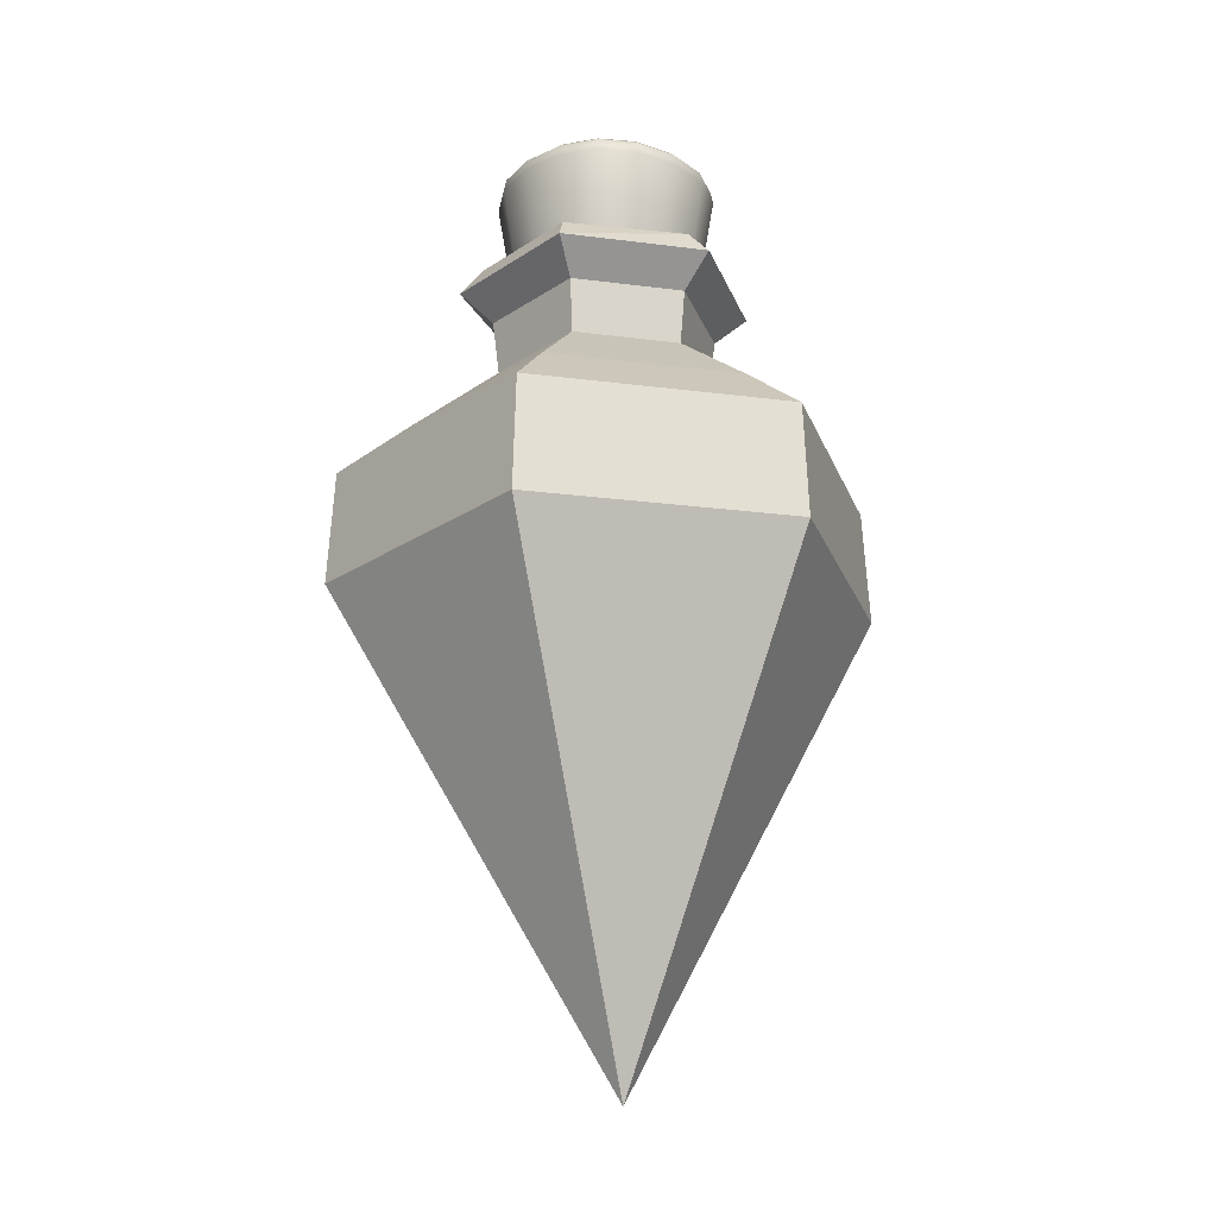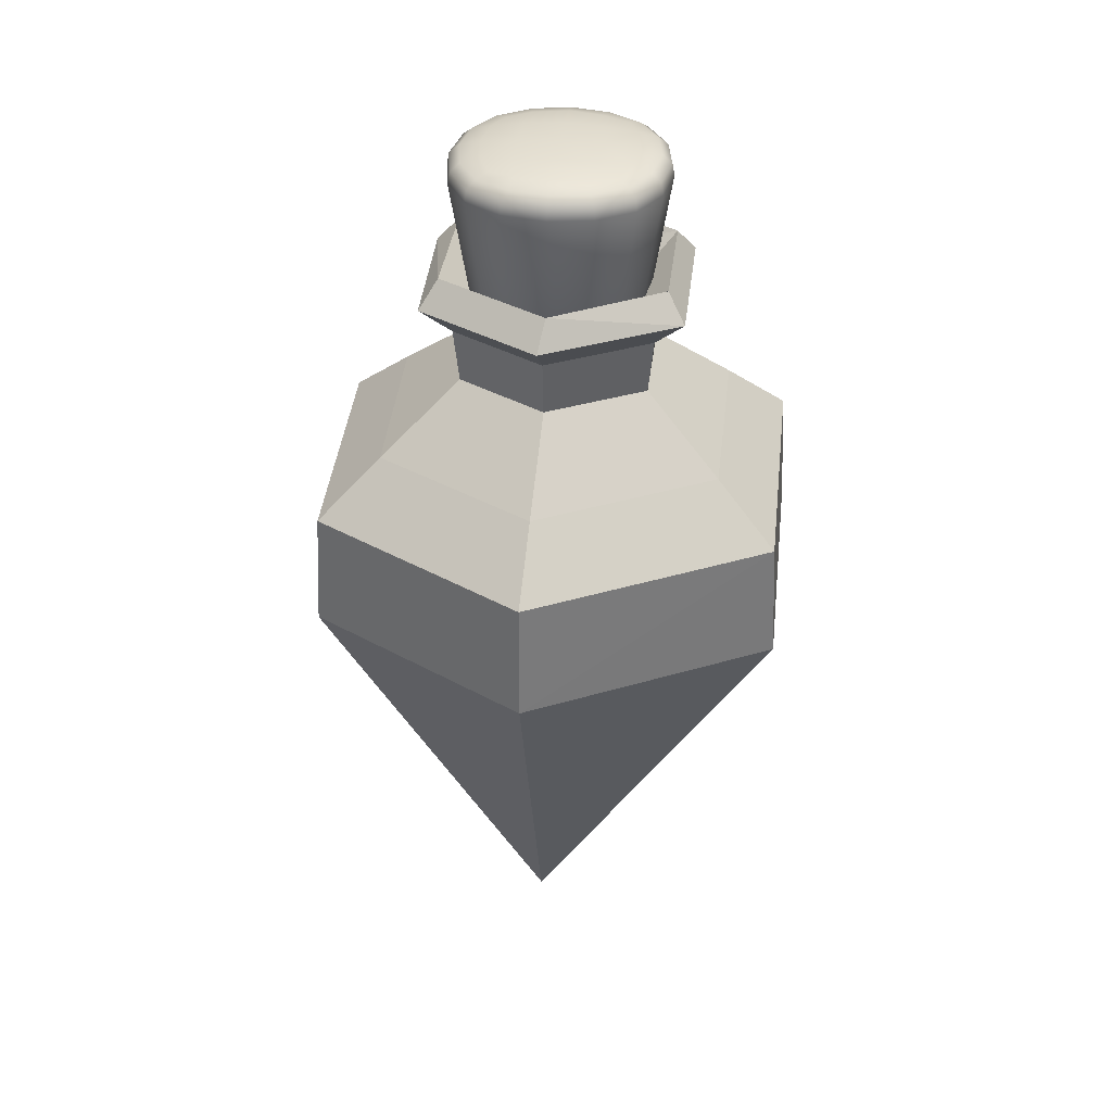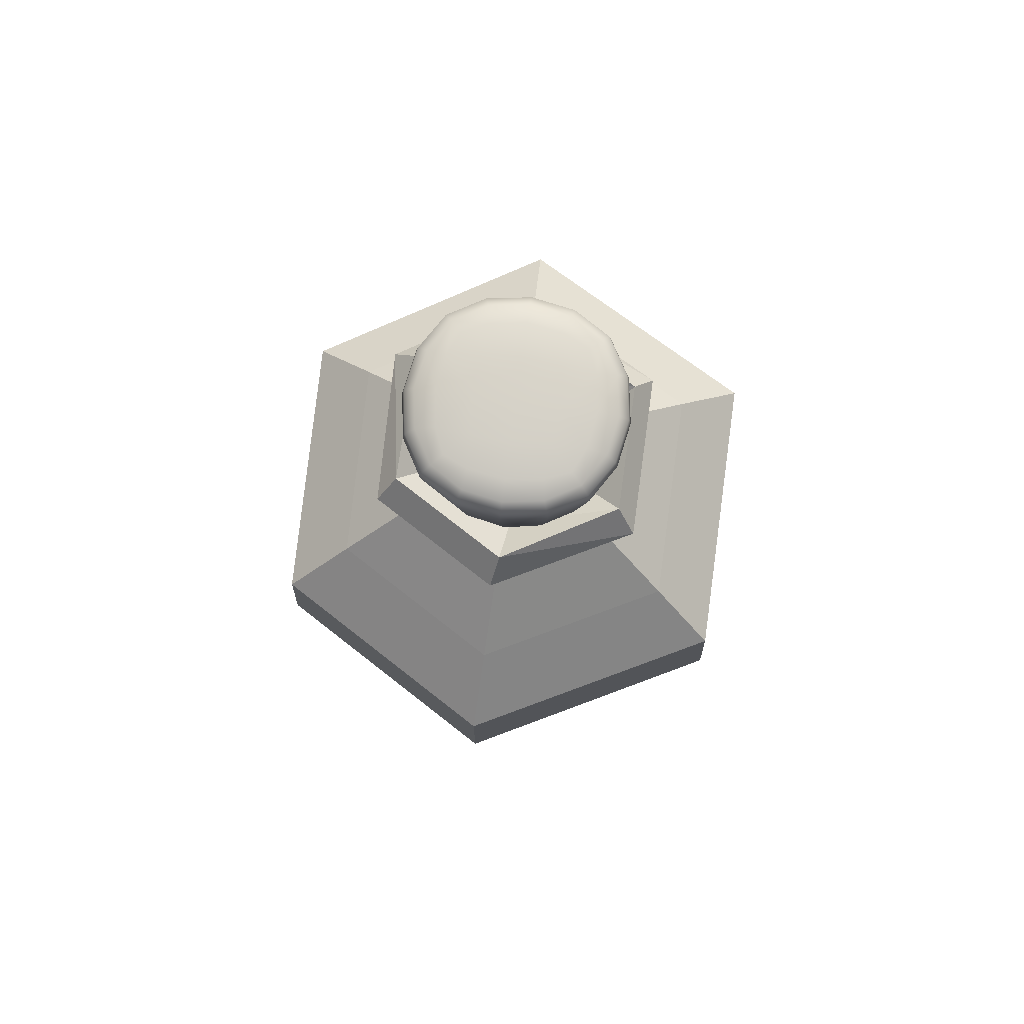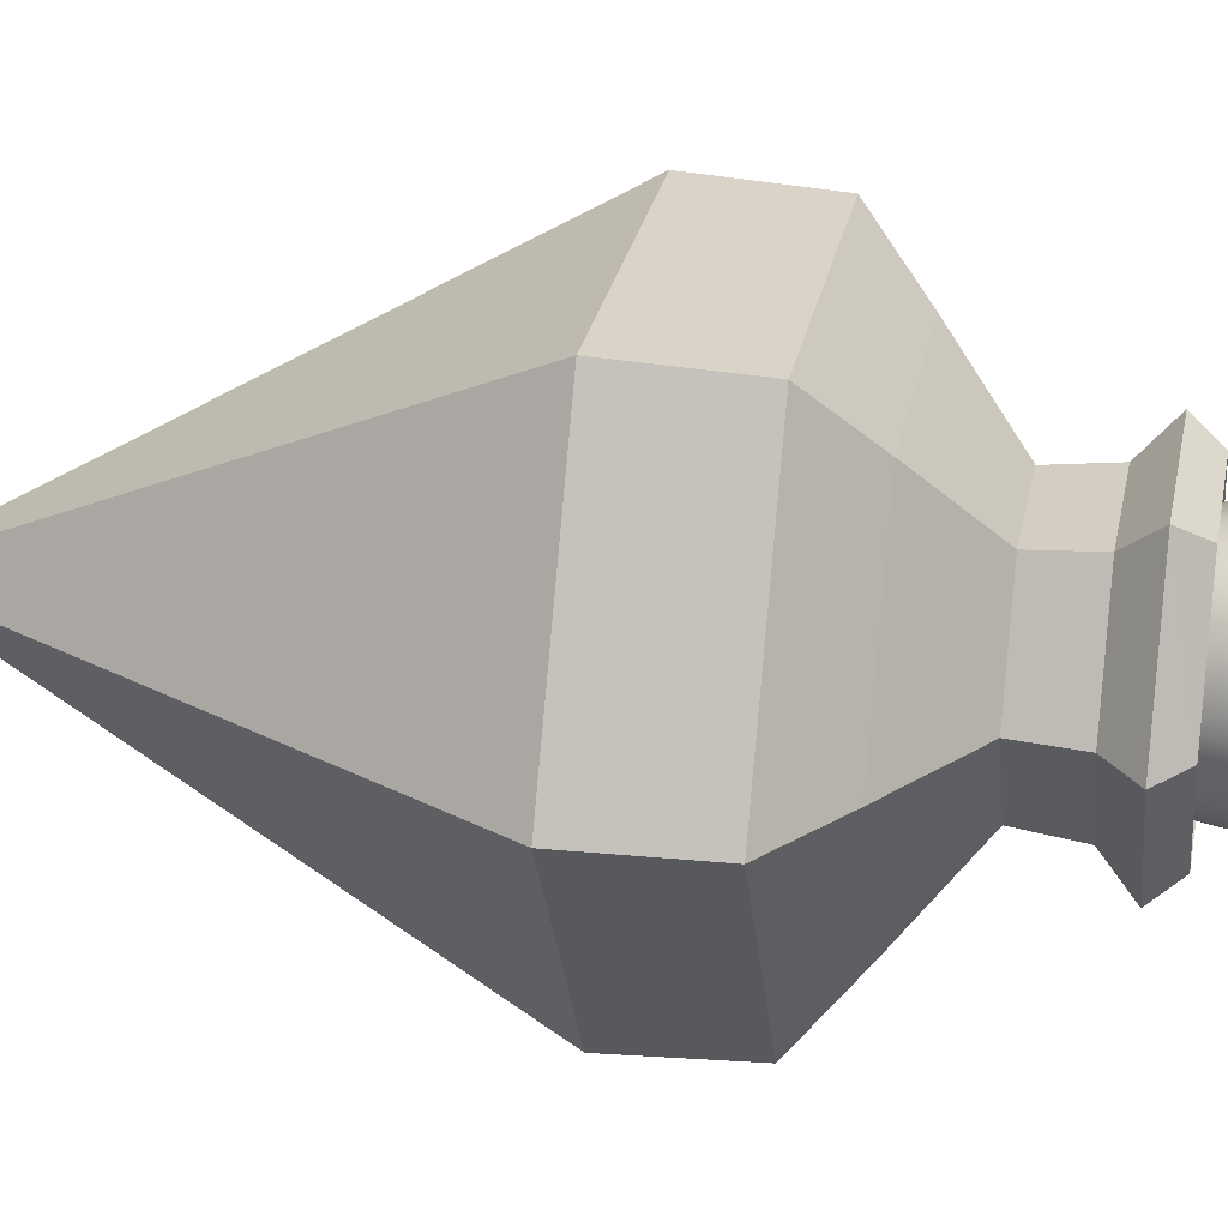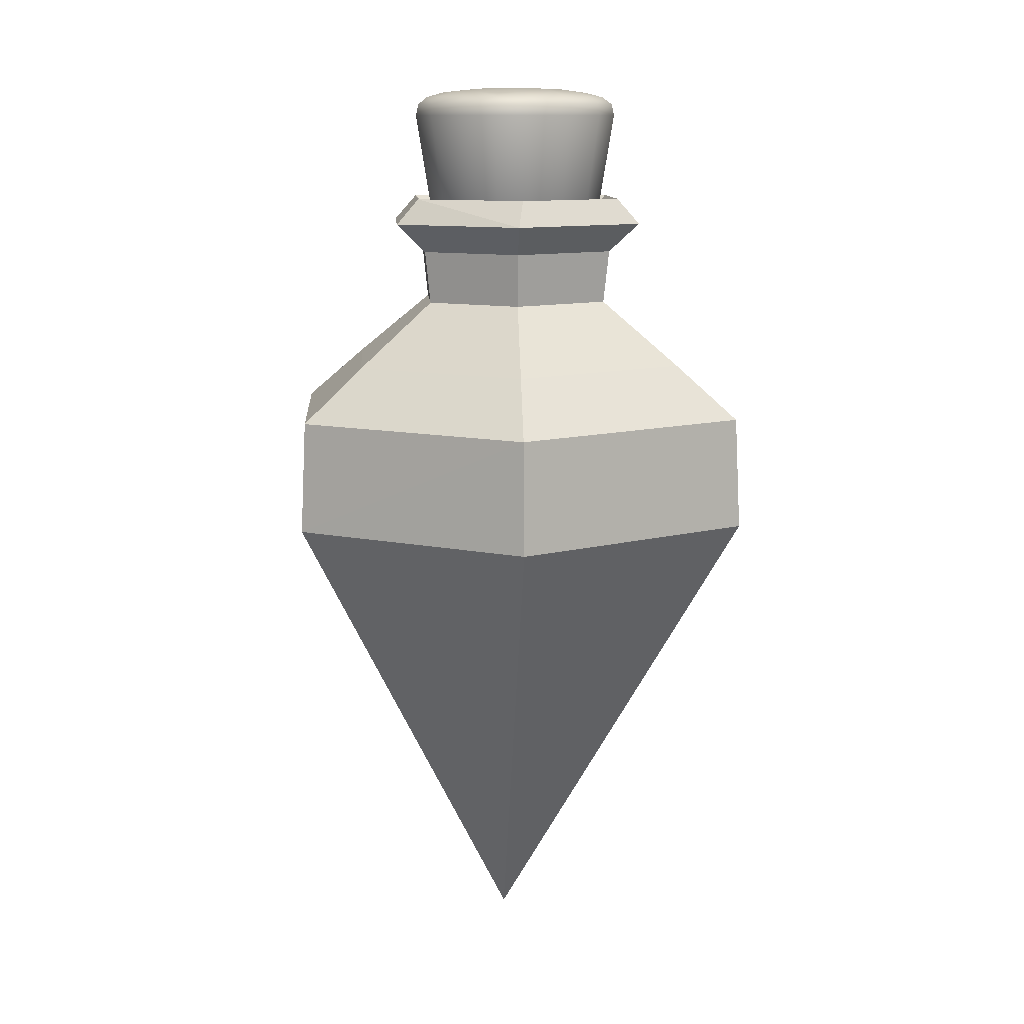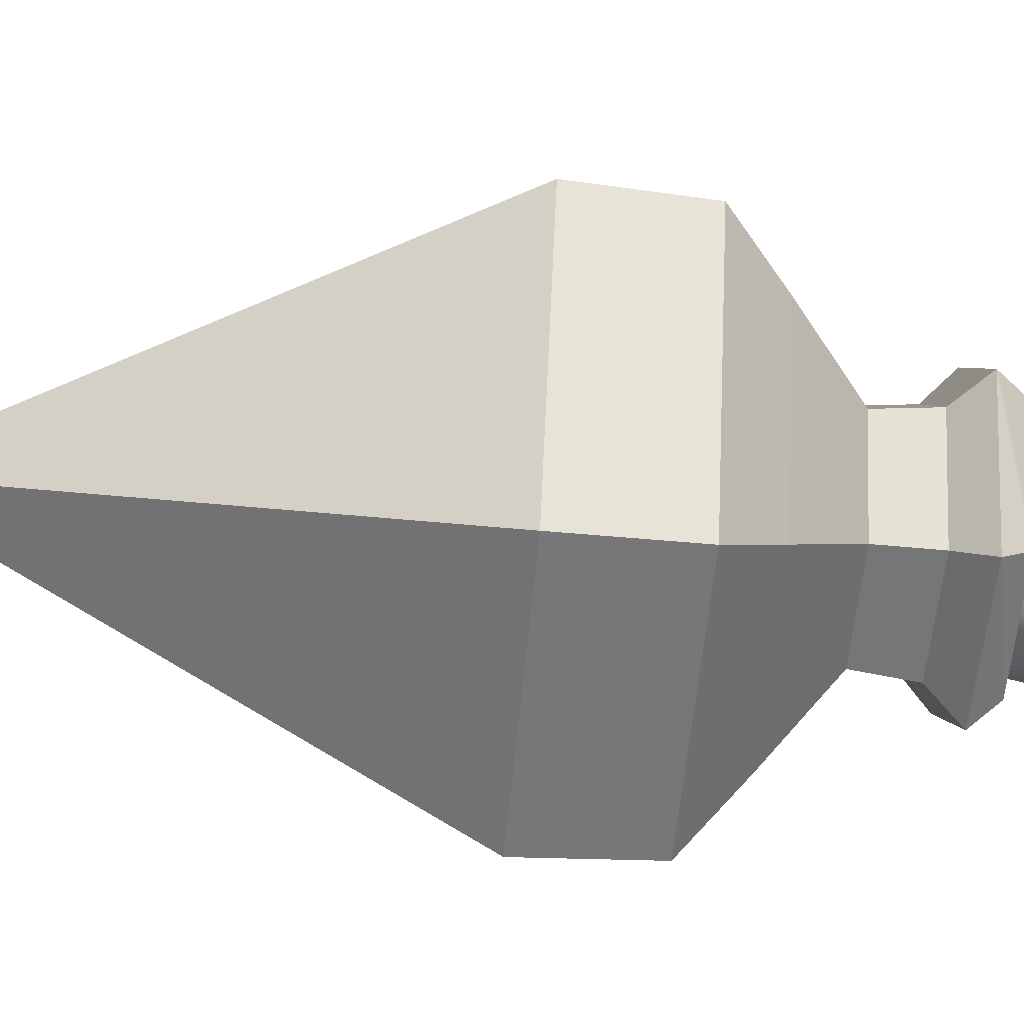
<metadata>
{"format":"obj","ext":"obj","renderer":"f3d","projection":"perspective","resolution":1024,"background":"white","views":[{"elev":-21.9,"azim":49.1,"up":"+Y"},{"elev":35.7,"azim":-83.4,"up":"+Y"},{"elev":77.4,"azim":-82.1,"up":"+Y"},{"elev":27.8,"azim":101.0,"up":"+Z"},{"elev":11.0,"azim":-33.9,"up":"+Y"},{"elev":-58.9,"azim":84.9,"up":"+Z"}]}
</metadata>
<code>
o Potion10_Filled_Cube.078
v -0.1151 0.367 -0.1864
v -0.1129 0.4617 -0.1818
v 0.1038 0.367 -0.1929
v 0.101 0.4617 -0.1887
v 0.2189 0.367 -0.006513
v 0.2139 0.4617 -0.006846
v 0.1151 0.367 0.1864
v 0.1129 0.4617 0.1818
v -0.1129 0.4617 0.1818
v -0.1151 0.367 0.1864
v -0.2139 0.4617 -0.006846
v -0.2189 0.367 -0.006513
v 0.158 0.5066 -0.005059
v 0.07464 0.5066 -0.1394
v -0.0834 0.5066 -0.1343
v -0 -0.02556 -0.01742
v 0.0834 0.5066 0.1343
v -0.0834 0.5066 0.1343
v -0.158 0.5066 -0.005059
v 0.08758 0.5608 -0.002803
v 0.04136 0.5608 -0.07724
v -0.04621 0.5608 -0.07444
v 0.04621 0.5608 0.07444
v -0.04621 0.5608 0.07444
v -0.08758 0.5608 -0.002803
v 0.09277 0.6057 -0.002969
v 0.04381 0.6057 -0.08183
v -0.04896 0.6057 -0.07886
v 0.04896 0.6057 0.07886
v -0.04896 0.6057 0.07886
v -0.09277 0.6057 -0.002969
v 0.1207 0.6304 -0.003865
v 0.05703 0.6304 -0.1065
v -0.06372 0.6304 -0.1026
v 0.06372 0.6304 0.1026
v -0.06372 0.6304 0.1026
v -0.1207 0.6304 -0.003865
v -0.09611 0.3449 -0.1678
v -0.0928 0.4475 -0.1615
v 0.09724 0.3449 -0.1671
v 0.09347 0.4475 -0.1611
v 0.1933 0.3449 0.00065
v 0.1863 0.4475 0.000386
v 0.09611 0.3449 0.1678
v 0.0928 0.4475 0.1615
v -0.0928 0.4475 0.1615
v -0.09611 0.3449 0.1678
v -0.1863 0.4475 0.000386
v -0.1933 0.3449 0.00065
v 0.1404 0.484 -0.000136
v 0.07007 0.484 -0.1216
v -0.0703 0.484 -0.1215
v -0.003375 0.03012 -0.0193
v 0.004717 0.03012 -0.01463
v -0.01147 0.03012 -0.01463
v 0.0703 0.484 0.1215
v -0.0703 0.484 0.1215
v -0.1404 0.484 -0.000136
v 0.05804 0.5468 0.005679
v 0.03394 0.5468 -0.04743
v -0.0241 0.5468 -0.05311
v 0.0241 0.5468 0.05311
v -0.0241 0.5468 0.05311
v -0.05804 0.5468 0.005679
v 0.06612 0.6208 0.004539
v 0.03699 0.6208 -0.055
v -0.02913 0.6208 -0.05953
v 0.02913 0.6208 0.05953
v -0.02913 0.6208 0.05953
v -0.06612 0.6208 0.004539
v 0.1017 0.6521 0.000746
v 0.05151 0.6521 -0.08772
v -0.05021 0.6521 -0.08847
v 0.05021 0.6521 0.08847
v -0.05021 0.6521 0.08847
v -0.1017 0.6521 0.000746
v -0.07823 0.3227 -0.1407
v -0.08273 0.3227 -0.1381
v 0.08273 0.3227 -0.1381
v 0.07823 0.3227 -0.1407
v 0.161 0.3227 0.002596
v 0.161 0.3227 -0.002596
v 0.07823 0.3227 0.1407
v 0.08273 0.3227 0.1381
v -0.08273 0.3227 0.1381
v -0.07823 0.3227 0.1407
v -0.161 0.3227 -0.002596
v -0.161 0.3227 0.002596
v -0.003182 0.05036 -0.01736
v 0.003718 0.05036 -0.01337
v 0.003718 0.05036 -0.005407
v -0.003182 0.05036 -0.001424
v -0.01008 0.05036 -0.005407
v -0.01008 0.05036 -0.01337
v -0.08532 0.734 0
v -0.08722 0.7241 0
v -0.07961 0.7339 0.03409
v -0.0775 0.7407 0
v -0.07961 0.7339 -0.03409
v -0.0814 0.7241 -0.03489
v -0.0814 0.7241 0.03489
v -0.07221 0.7404 0.03082
v -0.07221 0.7404 -0.03082
v 0 0.734 0.08532
v 0 0.7241 0.08722
v 0.03409 0.7339 0.07961
v 0 0.7407 0.0775
v -0.03409 0.7339 0.07961
v -0.03489 0.7241 0.0814
v 0.03489 0.7241 0.0814
v 0.03082 0.7404 0.07221
v -0.03082 0.7404 0.07221
v -0 0.734 -0.08532
v -0 0.7241 -0.08722
v -0.03409 0.7339 -0.07961
v -0 0.7407 -0.0775
v 0.03409 0.7339 -0.07961
v 0.03489 0.7241 -0.0814
v -0.03489 0.7241 -0.0814
v -0.03082 0.7404 -0.07221
v 0.03082 0.7404 -0.07221
v 0.08532 0.734 -0
v 0.08722 0.7241 -0
v 0.07961 0.7339 -0.03409
v 0.0775 0.7407 -0
v 0.07961 0.7339 0.03409
v 0.0814 0.7241 0.03489
v 0.0814 0.7241 -0.03489
v 0.07221 0.7404 -0.03082
v 0.07221 0.7404 0.03082
v 0 0.5616 0
v 0.0272 0.5637 -0
v 0 0.5637 0.0272
v -0.0272 0.5637 0
v -0 0.5637 -0.0272
v 0.02539 0.5657 -0.02539
v 0.02539 0.5657 0.02539
v -0.02539 0.5657 0.02539
v -0.02539 0.5657 -0.02539
v 0 0.7486 0
v 0 0.7477 0.03335
v 0.03335 0.7477 -0
v -0 0.7477 -0.03335
v -0.03335 0.7477 0
v -0.03101 0.7469 0.03101
v 0.03101 0.7469 0.03101
v 0.03101 0.7469 -0.03101
v -0.03101 0.7469 -0.03101
v -0.06459 0.5802 0
v -0.06028 0.581 -0.02583
v -0.06028 0.581 0.02583
v 0 0.5802 0.06459
v -0.02583 0.581 0.06028
v 0.02583 0.581 0.06028
v -0 0.5802 -0.06459
v 0.02583 0.581 -0.06028
v -0.02583 0.581 -0.06028
v 0.06459 0.5802 -0
v 0.06028 0.581 0.02583
v 0.06028 0.581 -0.02583
v -0.05682 0.7444 0.02862
v -0.06107 0.7451 0
v -0.05682 0.7444 -0.02862
v -0.02862 0.7444 -0.05682
v -0 0.7451 -0.06107
v 0.02862 0.7444 -0.05682
v 0.05682 0.7444 -0.02862
v 0.06107 0.7451 -0
v 0.05682 0.7444 0.02862
v 0.02862 0.7444 0.05682
v 0 0.7451 0.06107
v -0.02862 0.7444 0.05682
v -0.06396 0.7241 0.06396
v -0.06251 0.7338 0.06251
v -0.05658 0.74 0.05658
v 0.06396 0.7241 0.06396
v 0.06251 0.7338 0.06251
v 0.05658 0.74 0.05658
v -0.04736 0.5819 -0.04736
v 0.04736 0.5819 -0.04736
v 0.0468 0.5715 -0.02368
v 0.05015 0.5699 -0
v 0.0468 0.5715 0.02368
v -0.02368 0.5715 -0.0468
v -0 0.5699 -0.05015
v 0.02368 0.5715 -0.0468
v 0.02368 0.5715 0.0468
v 0 0.5699 0.05015
v -0.02368 0.5715 0.0468
v -0.0468 0.5715 0.02368
v -0.05015 0.5699 0
v -0.0468 0.5715 -0.02368
v -0.05658 0.74 -0.05658
v -0.06251 0.7338 -0.06251
v -0.06396 0.7241 -0.06396
v 0.05658 0.74 -0.05658
v 0.06251 0.7338 -0.06251
v 0.06396 0.7241 -0.06396
v -0.04736 0.5819 0.04736
v 0.04736 0.5819 0.04736
v -0.04823 0.7431 0.04823
v -0.04823 0.7431 -0.04823
v 0.04823 0.7431 -0.04823
v 0.04823 0.7431 0.04823
v -0.03999 0.5746 0.03999
v -0.03999 0.5746 -0.03999
v 0.03999 0.5746 0.03999
v 0.03999 0.5746 -0.03999
f 18 25 19
f 14 20 13
f 9 19 11
f 14 22 21
f 6 14 13
f 8 18 9
f 16 10 12
f 16 12 1
f 16 5 7
f 1 3 16
f 2 14 4
f 16 3 5
f 10 8 9
f 12 9 11
f 6 17 8
f 17 20 23
f 16 7 10
f 1 11 2
f 11 15 2
f 20 27 26
f 19 22 15
f 17 24 18
f 21 28 27
f 24 31 25
f 20 29 23
f 27 32 26
f 25 28 22
f 23 30 24
f 28 33 27
f 36 31 30
f 26 35 29
f 43 40 42
f 31 34 28
f 30 35 36
f 41 38 40
f 45 42 44
f 57 64 63
f 50 60 51
f 57 48 58
f 51 61 52
f 50 41 43
f 57 45 46
f 55 49 47
f 38 49 55
f 54 44 42
f 53 38 55
f 51 39 41
f 54 40 53
f 45 47 46
f 46 49 48
f 56 43 45
f 56 59 50
f 47 54 55
f 39 49 38
f 52 48 39
f 65 60 59
f 52 64 58
f 62 57 63
f 66 61 60
f 69 64 70
f 68 59 62
f 71 66 65
f 67 64 61
f 68 63 69
f 72 67 66
f 75 70 76
f 74 65 68
f 32 72 71
f 67 76 70
f 74 69 75
f 33 73 72
f 35 71 74
f 34 76 73
f 1 4 3
f 36 74 75
f 36 76 37
f 5 8 7
f 3 6 5
f 18 24 25
f 14 21 20
f 9 18 19
f 14 15 22
f 6 4 14
f 8 17 18
f 2 15 14
f 10 7 8
f 12 10 9
f 6 13 17
f 17 13 20
f 1 12 11
f 11 19 15
f 20 21 27
f 19 25 22
f 17 23 24
f 21 22 28
f 24 30 31
f 20 26 29
f 27 33 32
f 25 31 28
f 23 29 30
f 28 34 33
f 36 37 31
f 26 32 35
f 43 41 40
f 31 37 34
f 30 29 35
f 41 39 38
f 45 43 42
f 57 58 64
f 50 59 60
f 57 46 48
f 51 60 61
f 50 51 41
f 57 56 45
f 53 40 38
f 51 52 39
f 54 42 40
f 45 44 47
f 46 47 49
f 56 50 43
f 56 62 59
f 44 54 47
f 54 53 55
f 39 48 49
f 52 58 48
f 65 66 60
f 52 61 64
f 62 56 57
f 66 67 61
f 69 63 64
f 68 65 59
f 71 72 66
f 67 70 64
f 68 62 63
f 72 73 67
f 75 69 70
f 74 71 65
f 32 33 72
f 67 73 76
f 74 68 69
f 33 34 73
f 35 32 71
f 34 37 76
f 1 2 4
f 36 35 74
f 36 75 76
f 5 6 8
f 3 4 6
f 80 89 77
f 88 93 85
f 84 91 81
f 78 94 87
f 86 92 83
f 82 90 79
f 92 93 94
f 90 80 79
f 92 84 83
f 92 85 93
f 82 91 90
f 93 87 94
f 77 94 78
f 84 82 80
f 94 89 92
f 89 90 92
f 90 91 92
f 90 89 80
f 92 91 84
f 92 86 85
f 82 81 91
f 93 88 87
f 77 89 94
f 80 77 78
f 78 87 88
f 88 85 86
f 86 83 84
f 84 81 82
f 82 79 80
f 80 78 84
f 78 88 84
f 88 86 84
f 99 96 95
f 194 100 99
f 199 101 151
f 96 97 95
f 101 174 97
f 95 102 98
f 102 162 98
f 97 175 102
f 175 161 102
f 95 103 99
f 99 193 194
f 162 103 98
f 163 193 103
f 108 105 104
f 174 109 108
f 105 106 104
f 110 177 106
f 104 111 107
f 111 171 107
f 106 178 111
f 178 170 111
f 104 112 108
f 108 175 174
f 171 112 107
f 172 175 112
f 117 114 113
f 197 118 117
f 114 115 113
f 119 194 115
f 113 120 116
f 120 165 116
f 115 193 120
f 193 164 120
f 113 121 117
f 117 196 197
f 165 121 116
f 166 196 121
f 126 123 122
f 177 127 126
f 123 124 122
f 128 197 124
f 122 129 125
f 129 168 125
f 124 196 129
f 196 167 129
f 122 130 126
f 126 178 177
f 168 130 125
f 169 178 130
f 131 136 132
f 132 181 182
f 135 186 136
f 136 208 181
f 131 137 133
f 133 187 188
f 132 183 137
f 137 207 187
f 131 138 134
f 134 190 191
f 133 189 138
f 138 205 190
f 131 139 135
f 135 184 185
f 134 192 139
f 139 206 184
f 140 145 141
f 141 172 171
f 144 161 145
f 145 201 172
f 140 146 142
f 142 169 168
f 141 170 146
f 146 204 169
f 140 147 143
f 143 166 165
f 142 167 147
f 147 203 166
f 140 148 144
f 144 163 162
f 143 164 148
f 148 202 163
f 150 191 149
f 179 100 195
f 150 206 192
f 150 96 100
f 191 151 149
f 151 205 199
f 151 96 149
f 200 110 154
f 153 188 152
f 199 109 173
f 153 205 189
f 153 105 109
f 188 154 152
f 154 207 200
f 154 105 152
f 119 179 195
f 156 185 155
f 180 118 198
f 156 208 186
f 156 114 118
f 185 157 155
f 157 206 179
f 157 114 155
f 128 180 198
f 159 182 158
f 200 127 176
f 159 207 183
f 159 123 127
f 182 160 158
f 160 208 180
f 160 123 158
f 99 100 96
f 194 195 100
f 199 173 101
f 96 101 97
f 101 173 174
f 95 97 102
f 102 161 162
f 97 174 175
f 175 201 161
f 95 98 103
f 99 103 193
f 162 163 103
f 163 202 193
f 108 109 105
f 174 173 109
f 105 110 106
f 110 176 177
f 104 106 111
f 111 170 171
f 106 177 178
f 178 204 170
f 104 107 112
f 108 112 175
f 171 172 112
f 172 201 175
f 117 118 114
f 197 198 118
f 114 119 115
f 119 195 194
f 113 115 120
f 120 164 165
f 115 194 193
f 193 202 164
f 113 116 121
f 117 121 196
f 165 166 121
f 166 203 196
f 126 127 123
f 177 176 127
f 123 128 124
f 128 198 197
f 122 124 129
f 129 167 168
f 124 197 196
f 196 203 167
f 122 125 130
f 126 130 178
f 168 169 130
f 169 204 178
f 131 135 136
f 132 136 181
f 135 185 186
f 136 186 208
f 131 132 137
f 133 137 187
f 132 182 183
f 137 183 207
f 131 133 138
f 134 138 190
f 133 188 189
f 138 189 205
f 131 134 139
f 135 139 184
f 134 191 192
f 139 192 206
f 140 144 145
f 141 145 172
f 144 162 161
f 145 161 201
f 140 141 146
f 142 146 169
f 141 171 170
f 146 170 204
f 140 142 147
f 143 147 166
f 142 168 167
f 147 167 203
f 140 143 148
f 144 148 163
f 143 165 164
f 148 164 202
f 150 192 191
f 179 150 100
f 150 179 206
f 150 149 96
f 191 190 151
f 151 190 205
f 151 101 96
f 200 176 110
f 153 189 188
f 199 153 109
f 153 199 205
f 153 152 105
f 188 187 154
f 154 187 207
f 154 110 105
f 119 157 179
f 156 186 185
f 180 156 118
f 156 180 208
f 156 155 114
f 185 184 157
f 157 184 206
f 157 119 114
f 128 160 180
f 159 183 182
f 200 159 127
f 159 200 207
f 159 158 123
f 182 181 160
f 160 181 208
f 160 128 123

</code>
